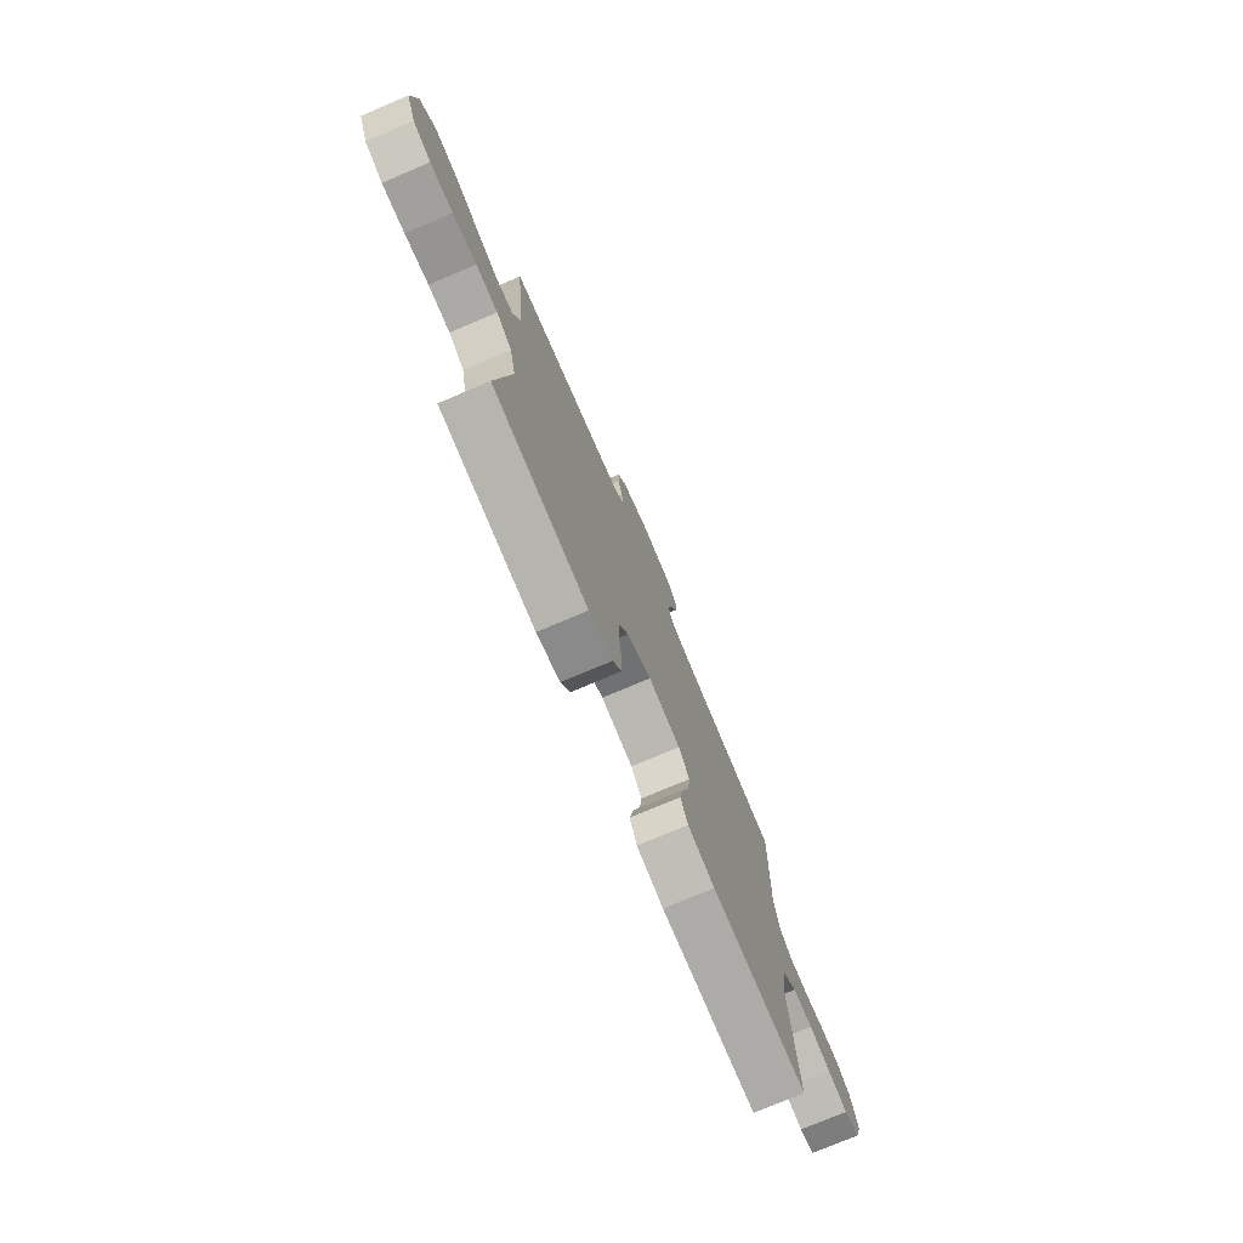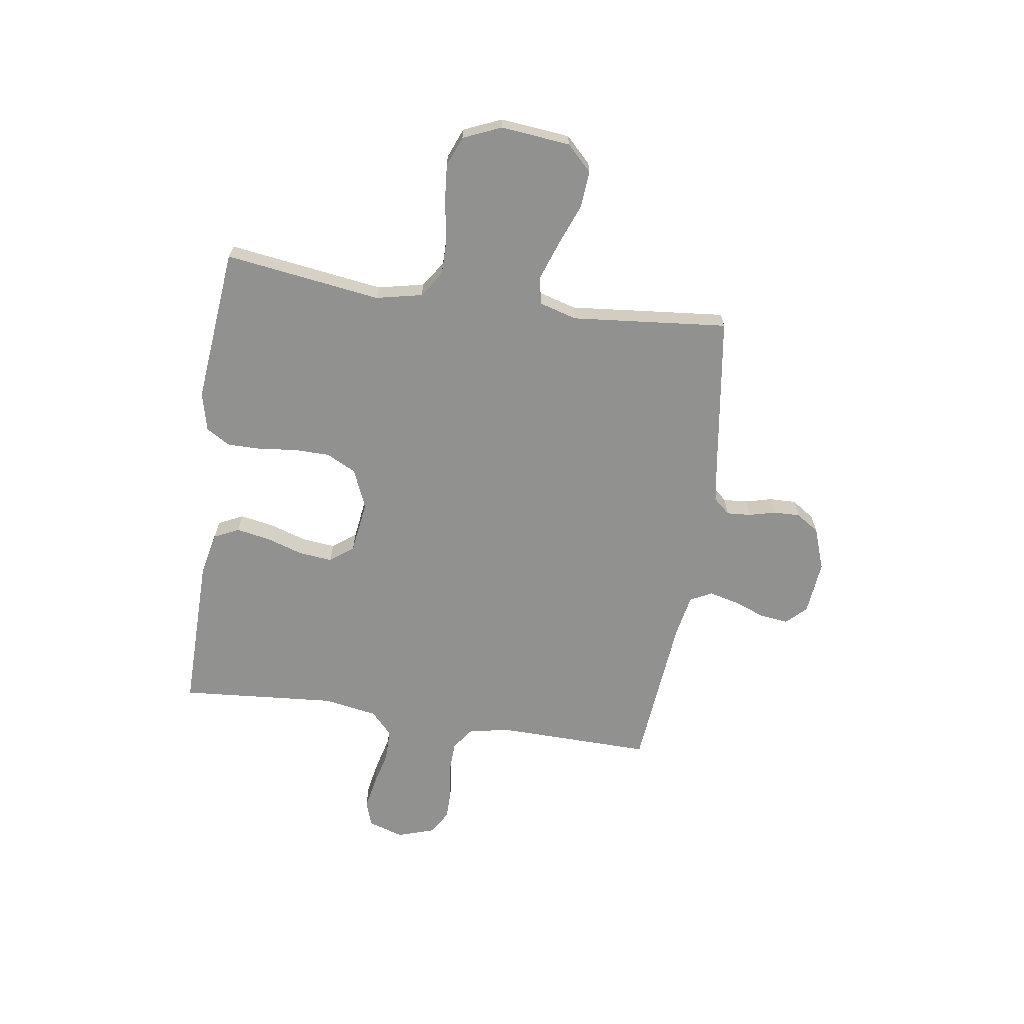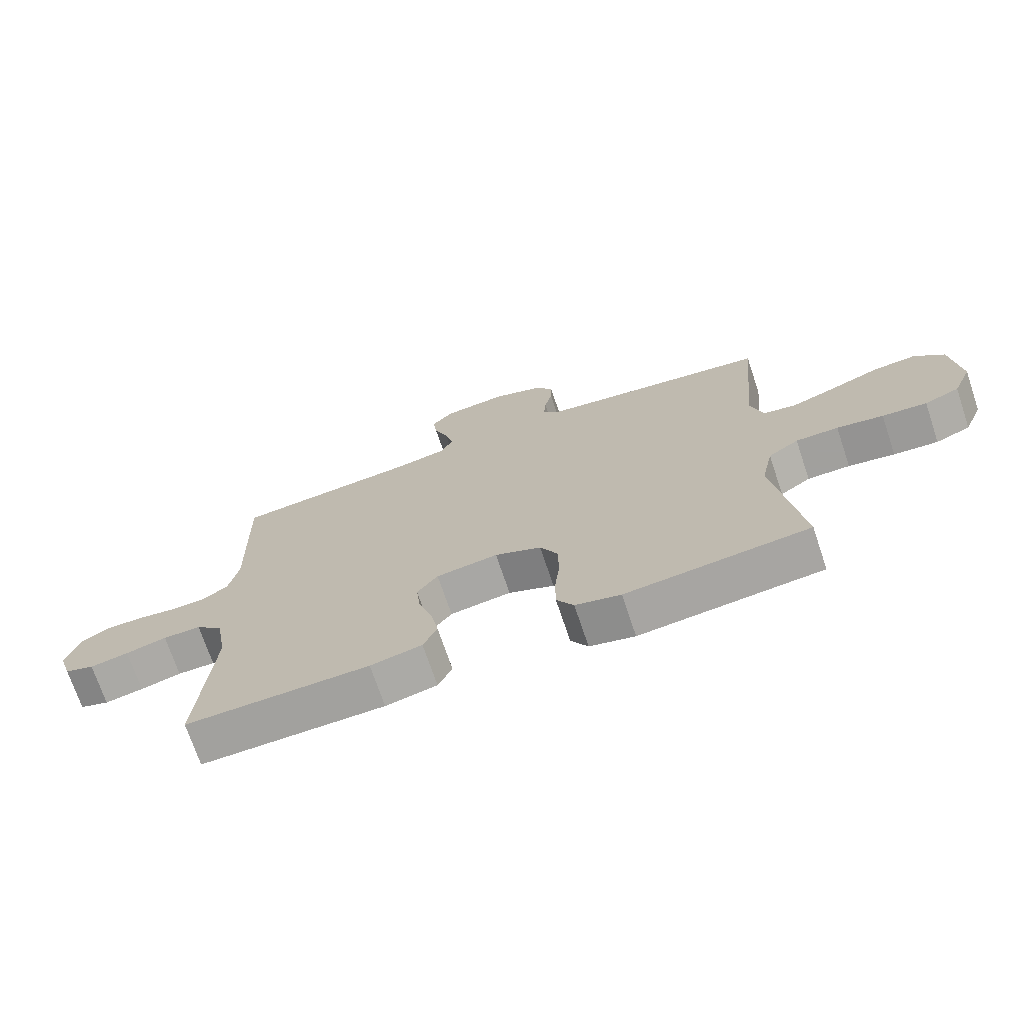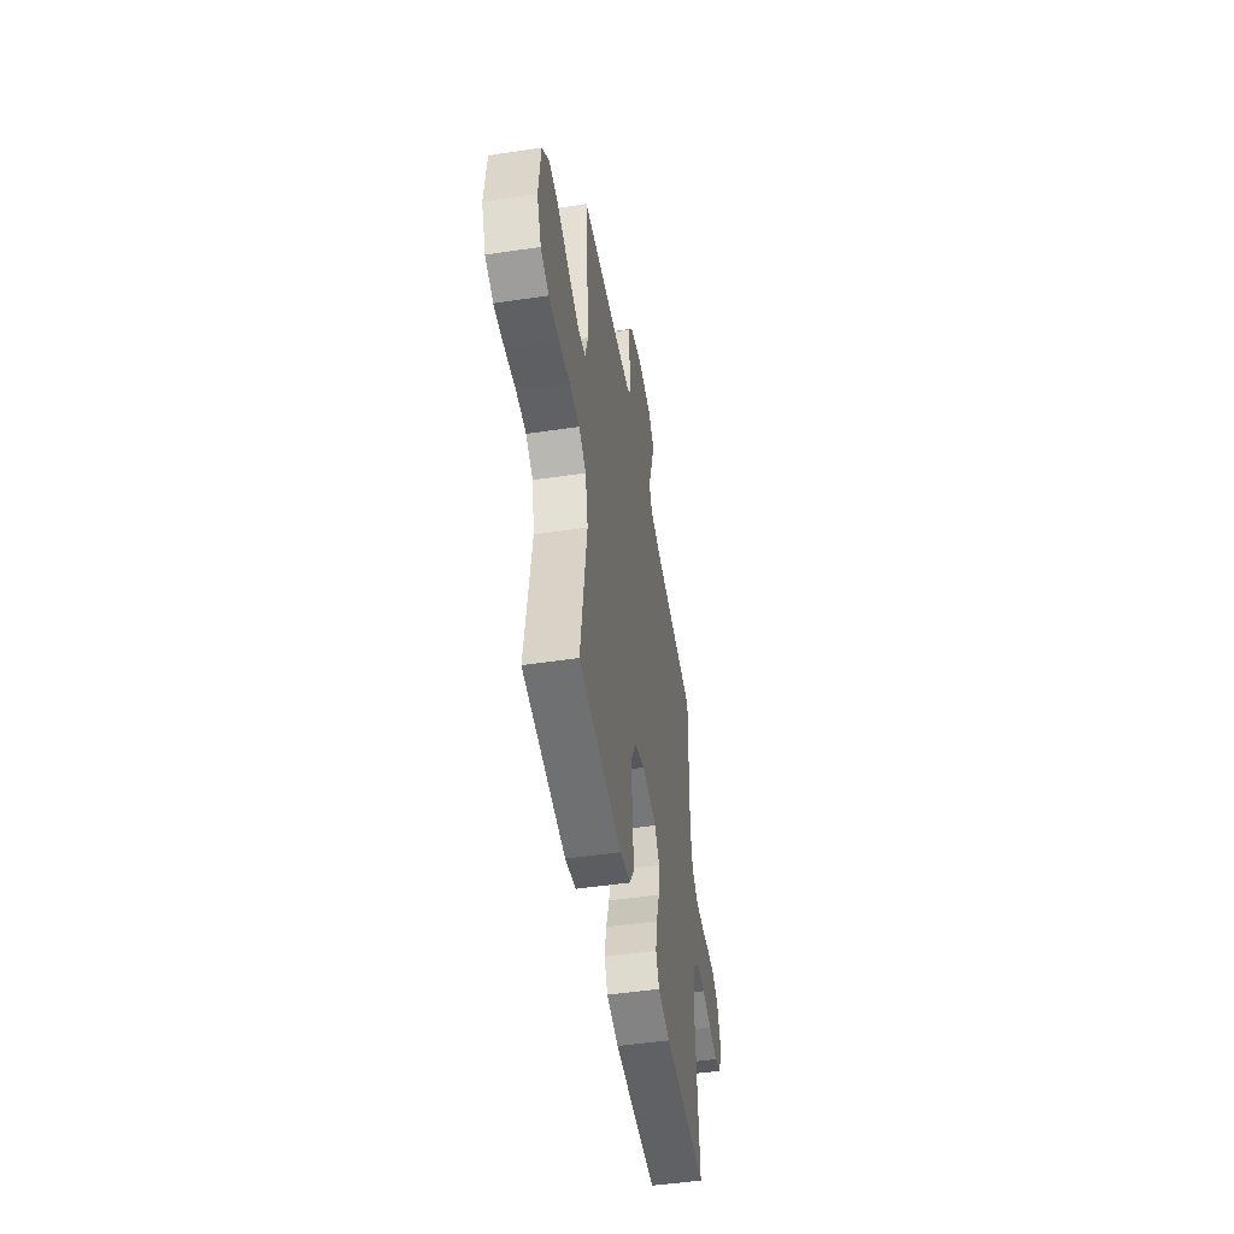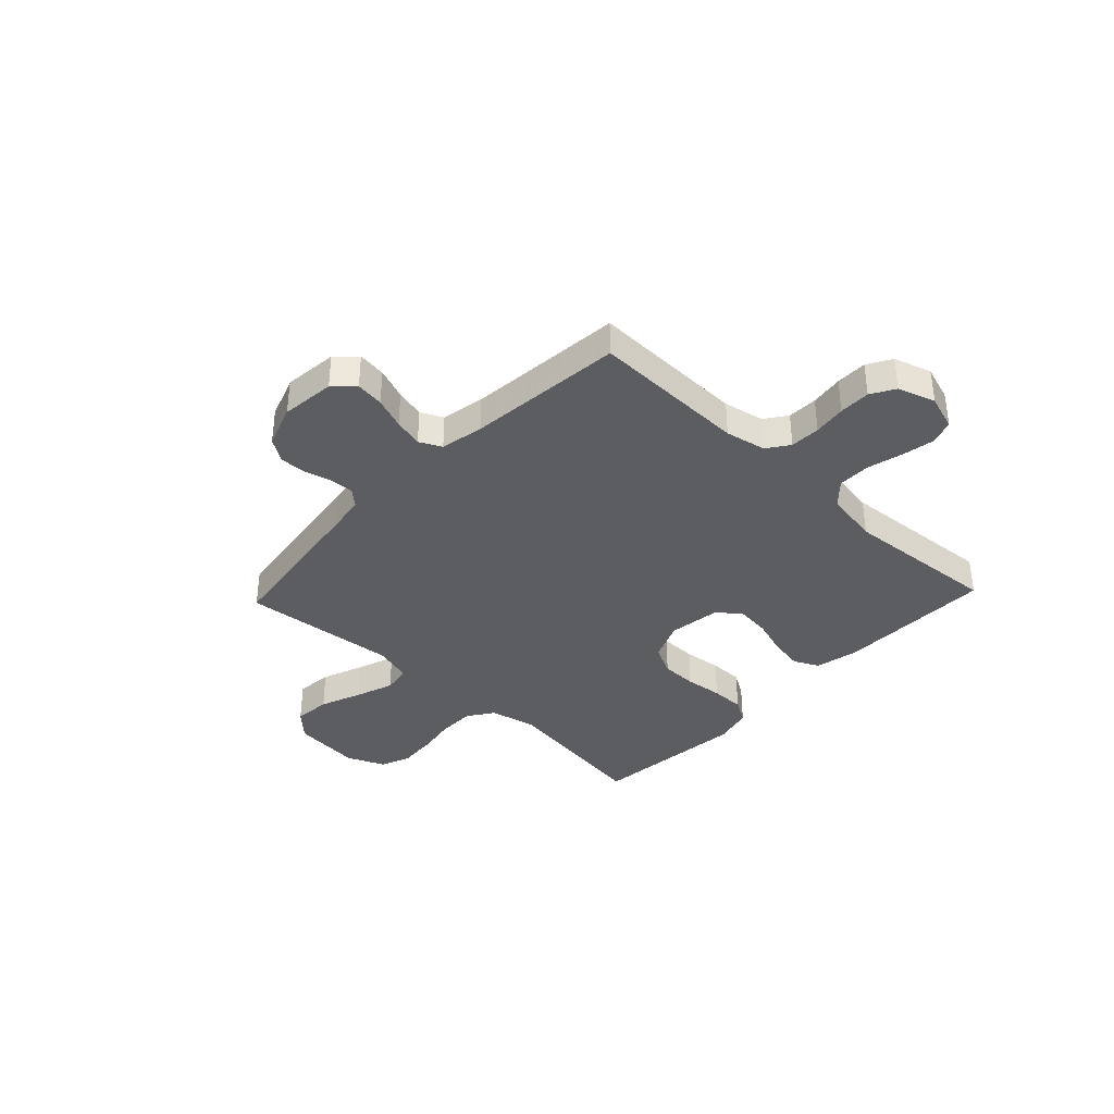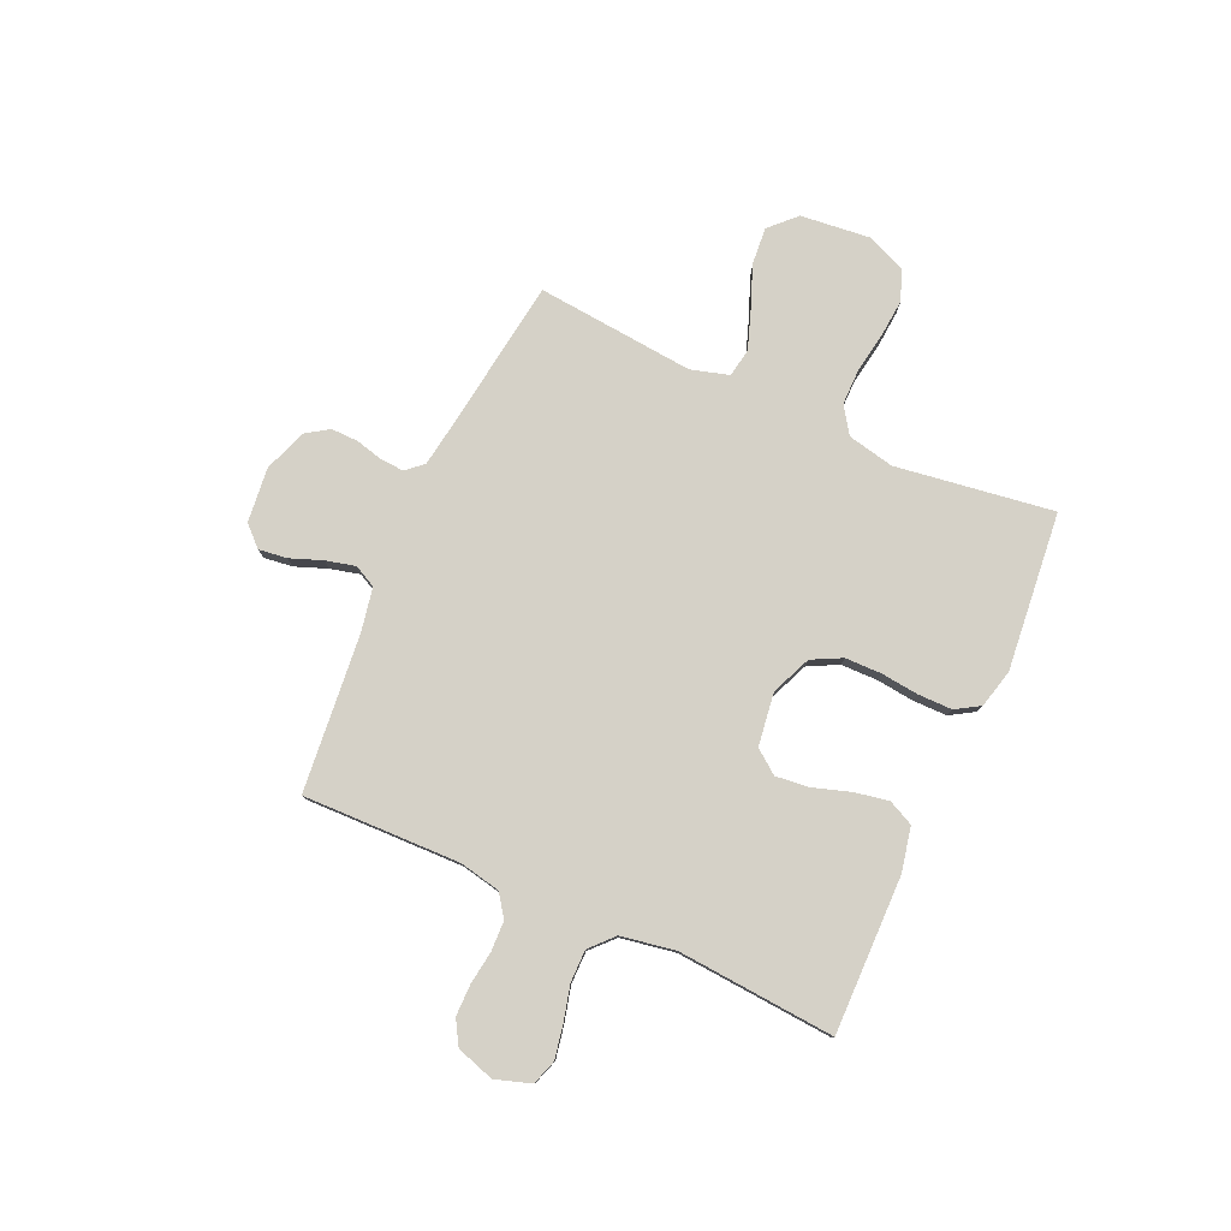
<metadata>
{"format":"obj","ext":"obj","renderer":"f3d","projection":"perspective","resolution":1024,"background":"white","views":[{"elev":-75.8,"azim":-67.0,"up":"+Z"},{"elev":-65.9,"azim":-98.3,"up":"+Y"},{"elev":-71.7,"azim":-161.4,"up":"+Z"},{"elev":-49.4,"azim":-80.6,"up":"+Z"},{"elev":-37.0,"azim":46.7,"up":"+Y"},{"elev":79.1,"azim":114.2,"up":"+Y"}]}
</metadata>
<code>
v -0.5 0.07 0.5
v -0.2 0.07 0.542
v -0.122 0.07 0.554
v -0.094 0.07 0.586
v -0.097 0.07 0.632
v -0.11 0.07 0.683
v -0.111 0.07 0.734
v -0.082 0.07 0.778
v 0 0.07 0.807
v 0.104 0.07 0.796
v 0.14 0.07 0.758
v 0.133 0.07 0.704
v 0.11 0.07 0.643
v 0.096 0.07 0.587
v 0.117 0.07 0.545
v 0.2 0.07 0.529
v 0.5 0.07 0.5
v 0.493 0.07 0.2
v 0.509 0.07 0.122
v 0.551 0.07 0.092
v 0.609 0.07 0.09
v 0.672 0.07 0.099
v 0.732 0.07 0.099
v 0.778 0.07 0.072
v 0.801 0.07 0
v 0.779 0.07 -0.068
v 0.731 0.07 -0.084
v 0.668 0.07 -0.072
v 0.601 0.07 -0.055
v 0.539 0.07 -0.055
v 0.495 0.07 -0.096
v 0.477 0.07 -0.2
v 0.5 0.07 -0.5
v 0.2 0.07 -0.496
v 0.116 0.07 -0.478
v 0.093 0.07 -0.43
v 0.105 0.07 -0.365
v 0.128 0.07 -0.294
v 0.135 0.07 -0.23
v 0.101 0.07 -0.185
v 0 0.07 -0.171
v -0.076 0.07 -0.203
v -0.105 0.07 -0.26
v -0.106 0.07 -0.329
v -0.098 0.07 -0.401
v -0.098 0.07 -0.466
v -0.126 0.07 -0.512
v -0.2 0.07 -0.53
v -0.5 0.07 -0.5
v -0.457 0.07 -0.2
v -0.476 0.07 -0.111
v -0.526 0.07 -0.077
v -0.596 0.07 -0.077
v -0.672 0.07 -0.09
v -0.745 0.07 -0.096
v -0.802 0.07 -0.073
v -0.833 0.07 0
v -0.819 0.07 0.133
v -0.771 0.07 0.181
v -0.7 0.07 0.175
v -0.621 0.07 0.144
v -0.547 0.07 0.118
v -0.493 0.07 0.127
v -0.472 0.07 0.2
v -0.5 0 0.5
v -0.2 0 0.542
v -0.122 0 0.554
v -0.094 0 0.586
v -0.097 0 0.632
v -0.11 0 0.683
v -0.111 0 0.734
v -0.082 0 0.778
v 0 0 0.807
v 0.104 0 0.796
v 0.14 0 0.758
v 0.133 0 0.704
v 0.11 0 0.643
v 0.096 0 0.587
v 0.117 0 0.545
v 0.2 0 0.529
v 0.5 0 0.5
v 0.493 0 0.2
v 0.509 0 0.122
v 0.551 0 0.092
v 0.609 0 0.09
v 0.672 0 0.099
v 0.732 0 0.099
v 0.778 0 0.072
v 0.801 0 0
v 0.779 0 -0.068
v 0.731 0 -0.084
v 0.668 0 -0.072
v 0.601 0 -0.055
v 0.539 0 -0.055
v 0.495 0 -0.096
v 0.477 0 -0.2
v 0.5 0 -0.5
v 0.2 0 -0.496
v 0.116 0 -0.478
v 0.093 0 -0.43
v 0.105 0 -0.365
v 0.128 0 -0.294
v 0.135 0 -0.23
v 0.101 0 -0.185
v 0 0 -0.171
v -0.076 0 -0.203
v -0.105 0 -0.26
v -0.106 0 -0.329
v -0.098 0 -0.401
v -0.098 0 -0.466
v -0.126 0 -0.512
v -0.2 0 -0.53
v -0.5 0 -0.5
v -0.457 0 -0.2
v -0.476 0 -0.111
v -0.526 0 -0.077
v -0.596 0 -0.077
v -0.672 0 -0.09
v -0.745 0 -0.096
v -0.802 0 -0.073
v -0.833 0 0
v -0.819 0 0.133
v -0.771 0 0.181
v -0.7 0 0.175
v -0.621 0 0.144
v -0.547 0 0.118
v -0.493 0 0.127
v -0.472 0 0.2
f 59 60 61
f 58 59 61
f 57 58 61
f 56 57 61
f 55 56 61
f 54 55 61
f 53 54 61
f 52 53 61 62
f 51 52 62 63
f 48 49 50
f 47 48 50
f 46 47 50
f 45 46 50
f 44 45 50
f 51 63 64
f 50 51 64
f 44 50 64
f 43 44 64
f 36 37 38
f 35 36 38
f 34 35 38
f 33 34 38
f 32 33 38
f 31 32 38 39
f 30 31 39 40
f 27 28 29
f 26 27 29
f 25 26 29
f 24 25 29
f 23 24 29
f 22 23 29
f 21 22 29
f 20 21 29 30
f 30 40 41
f 20 30 41
f 19 20 41
f 16 17 18
f 19 41 42
f 18 19 42
f 16 18 42
f 15 16 42
f 11 12 13
f 10 11 13
f 9 10 13
f 8 9 13
f 7 8 13
f 6 7 13
f 5 6 13
f 4 5 13 14
f 64 1 2
f 43 64 2
f 42 43 2
f 15 42 2
f 3 4 14 15
f 2 3 15
f 125 124 123
f 125 123 122
f 125 122 121
f 125 121 120
f 125 120 119
f 125 119 118
f 125 118 117
f 126 125 117 116
f 127 126 116 115
f 114 113 112
f 114 112 111
f 114 111 110
f 114 110 109
f 114 109 108
f 128 127 115
f 128 115 114
f 128 114 108
f 128 108 107
f 102 101 100
f 102 100 99
f 102 99 98
f 102 98 97
f 102 97 96
f 103 102 96 95
f 104 103 95 94
f 93 92 91
f 93 91 90
f 93 90 89
f 93 89 88
f 93 88 87
f 93 87 86
f 93 86 85
f 94 93 85 84
f 105 104 94
f 105 94 84
f 105 84 83
f 82 81 80
f 106 105 83
f 106 83 82
f 106 82 80
f 106 80 79
f 77 76 75
f 77 75 74
f 77 74 73
f 77 73 72
f 77 72 71
f 77 71 70
f 77 70 69
f 78 77 69 68
f 66 65 128
f 66 128 107
f 66 107 106
f 66 106 79
f 79 78 68 67
f 79 67 66
f 1 65 66 2
f 2 66 67 3
f 3 67 68 4
f 4 68 69 5
f 5 69 70 6
f 6 70 71 7
f 7 71 72 8
f 8 72 73 9
f 9 73 74 10
f 10 74 75 11
f 11 75 76 12
f 12 76 77 13
f 13 77 78 14
f 14 78 79 15
f 15 79 80 16
f 16 80 81 17
f 17 81 82 18
f 18 82 83 19
f 19 83 84 20
f 20 84 85 21
f 21 85 86 22
f 22 86 87 23
f 23 87 88 24
f 24 88 89 25
f 25 89 90 26
f 26 90 91 27
f 27 91 92 28
f 28 92 93 29
f 29 93 94 30
f 30 94 95 31
f 31 95 96 32
f 32 96 97 33
f 33 97 98 34
f 34 98 99 35
f 35 99 100 36
f 36 100 101 37
f 37 101 102 38
f 38 102 103 39
f 39 103 104 40
f 40 104 105 41
f 41 105 106 42
f 42 106 107 43
f 43 107 108 44
f 44 108 109 45
f 45 109 110 46
f 46 110 111 47
f 47 111 112 48
f 48 112 113 49
f 49 113 114 50
f 50 114 115 51
f 51 115 116 52
f 52 116 117 53
f 53 117 118 54
f 54 118 119 55
f 55 119 120 56
f 56 120 121 57
f 57 121 122 58
f 58 122 123 59
f 59 123 124 60
f 60 124 125 61
f 61 125 126 62
f 62 126 127 63
f 63 127 128 64
f 64 128 65 1

</code>
